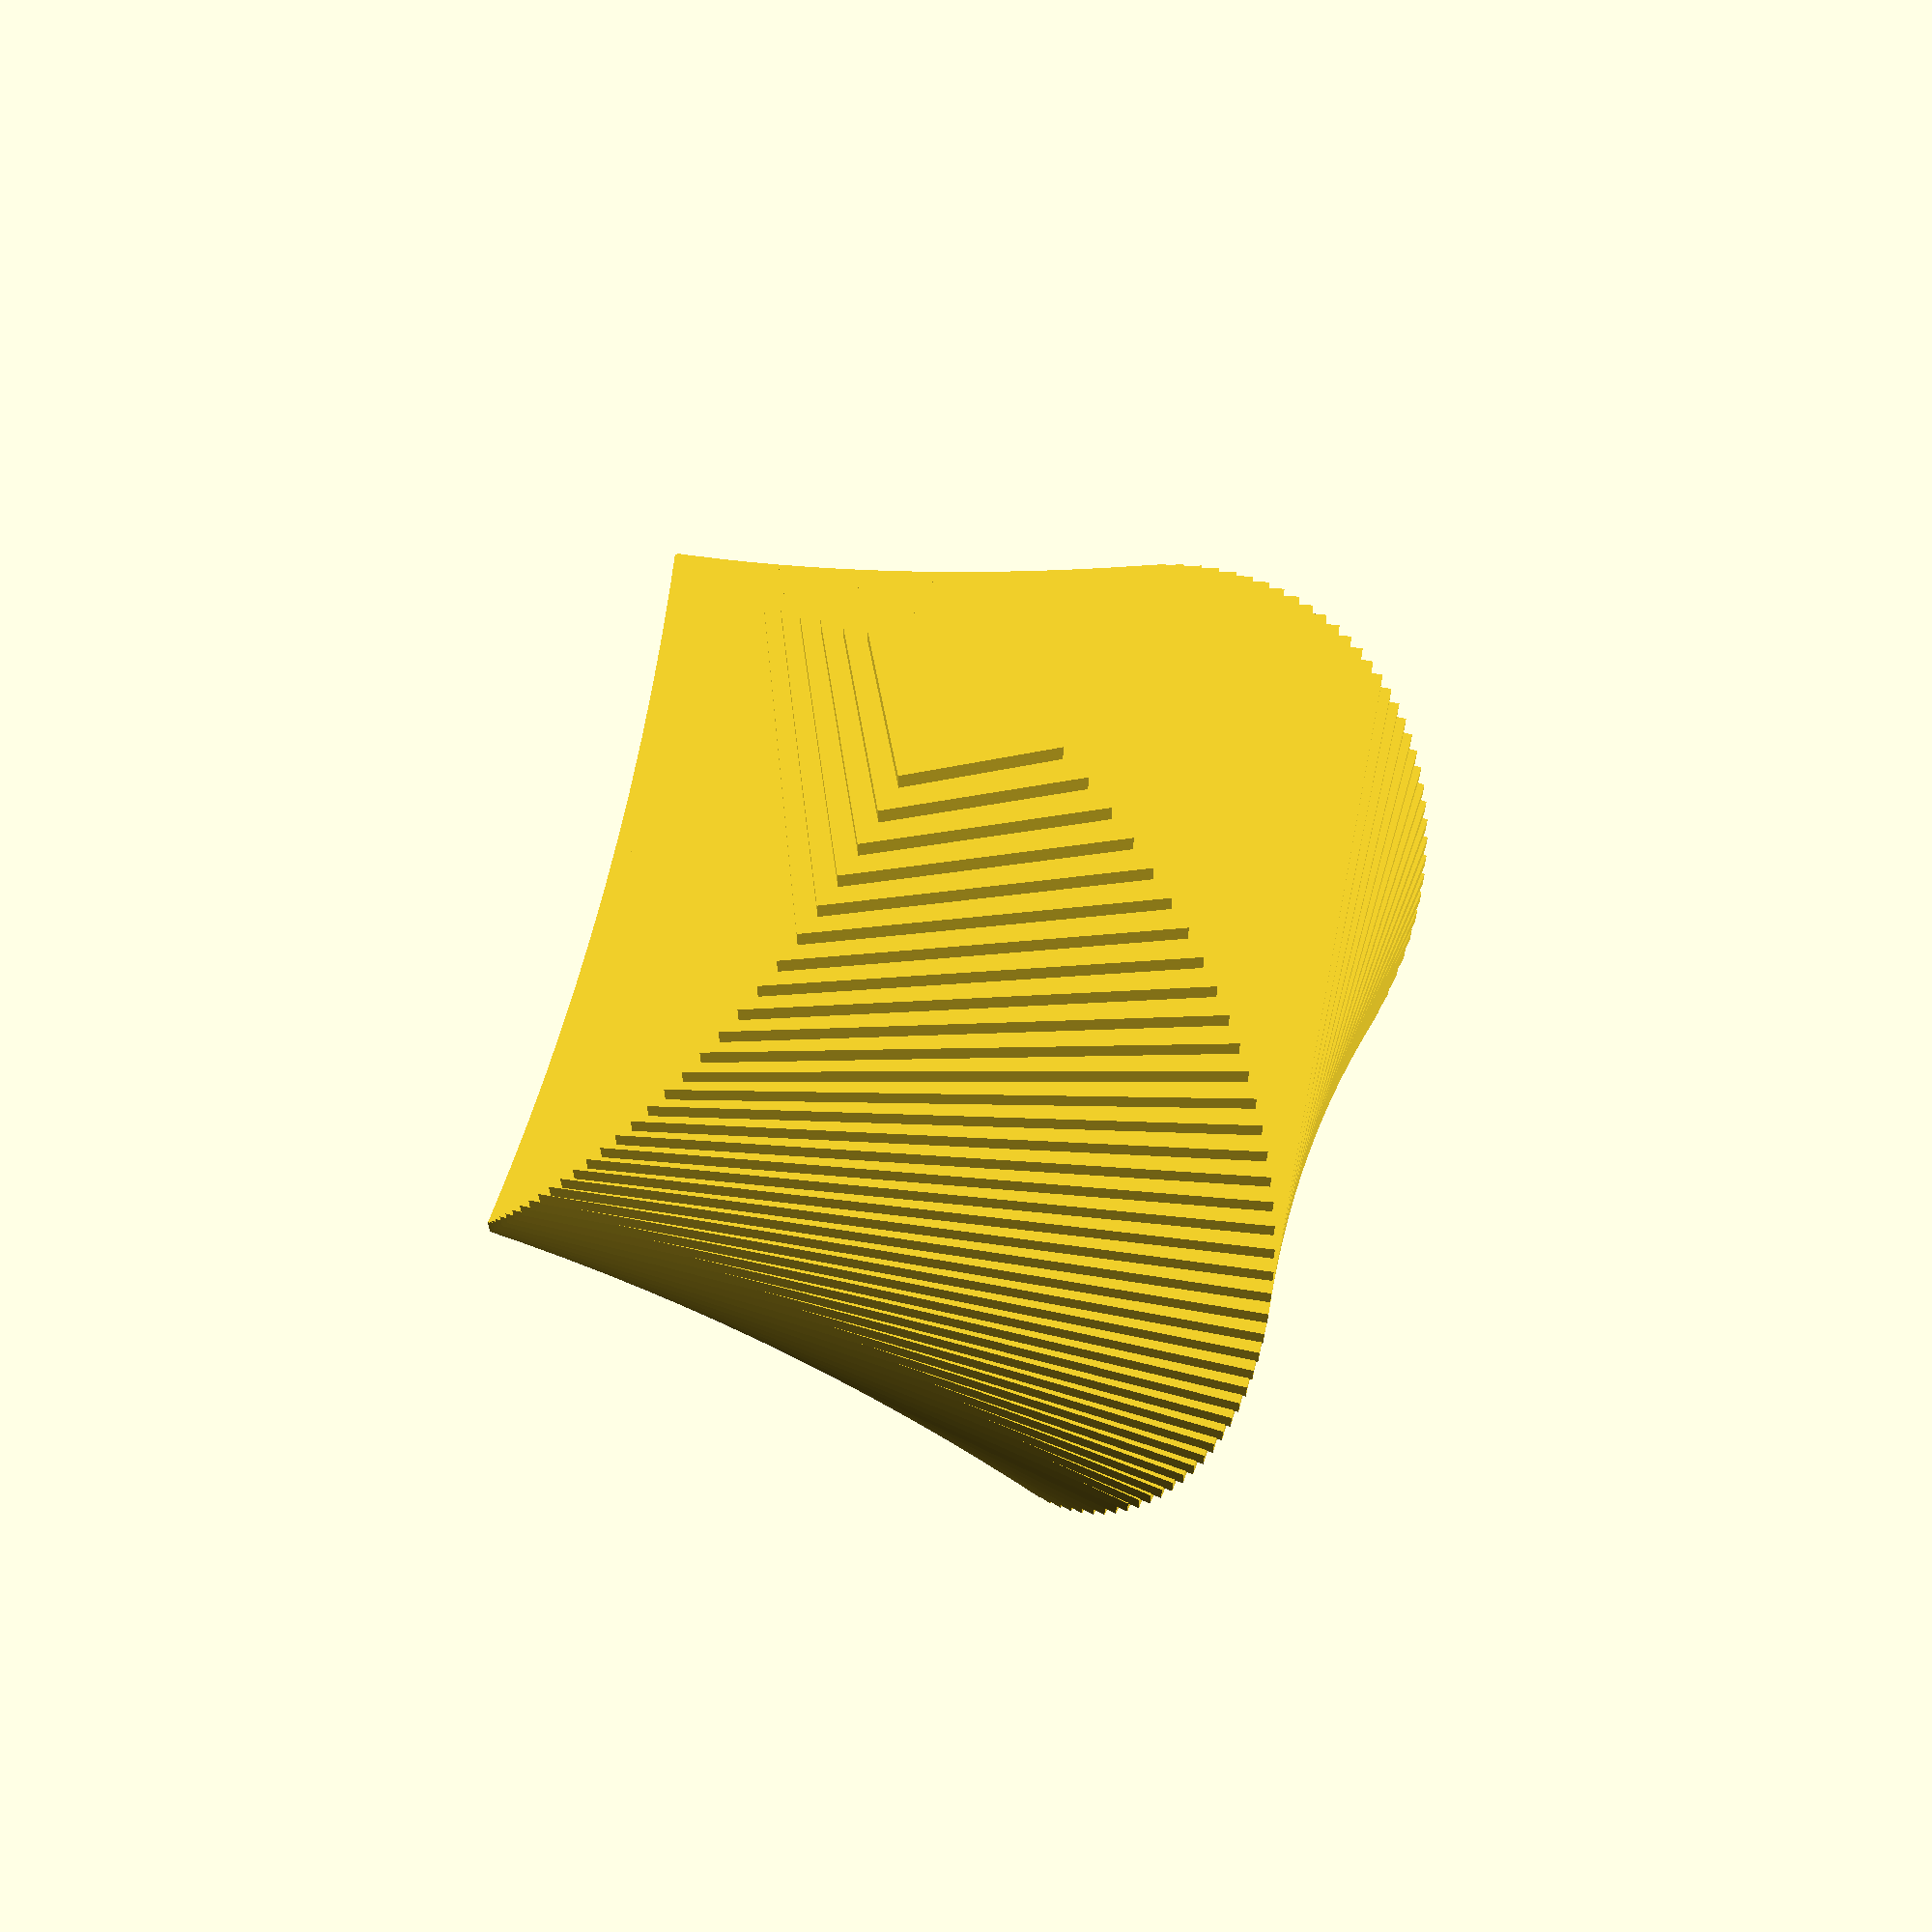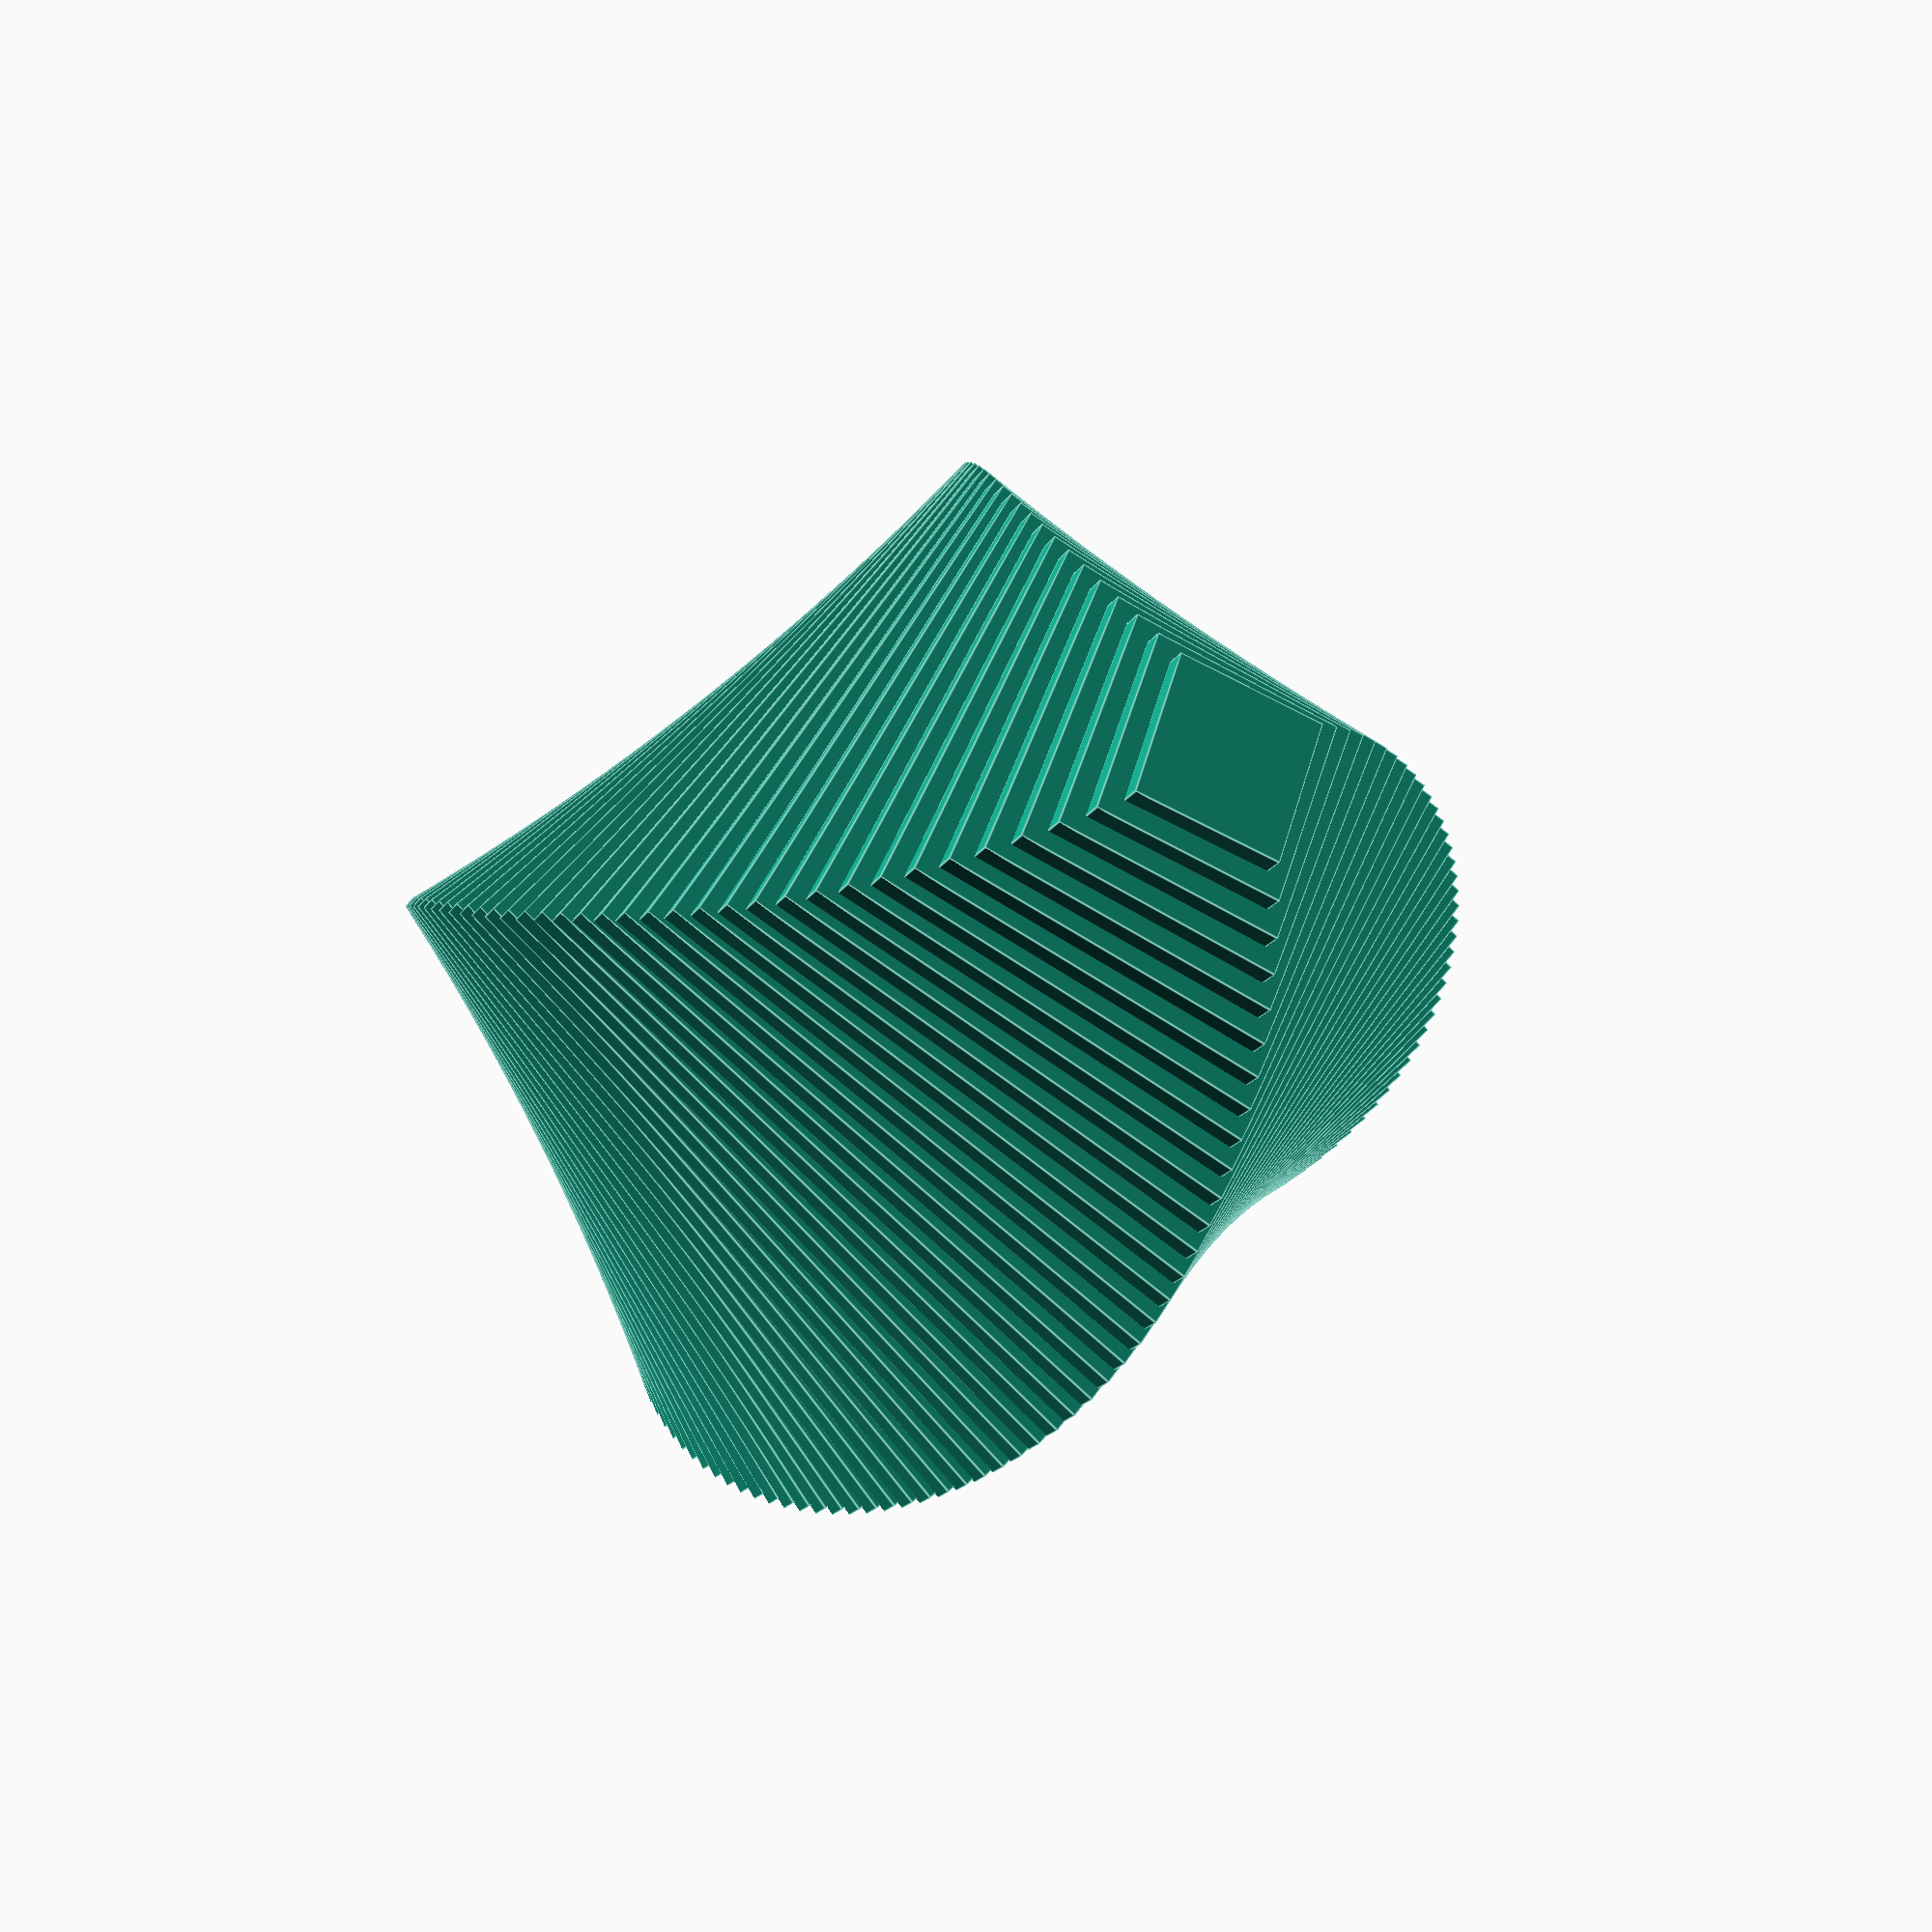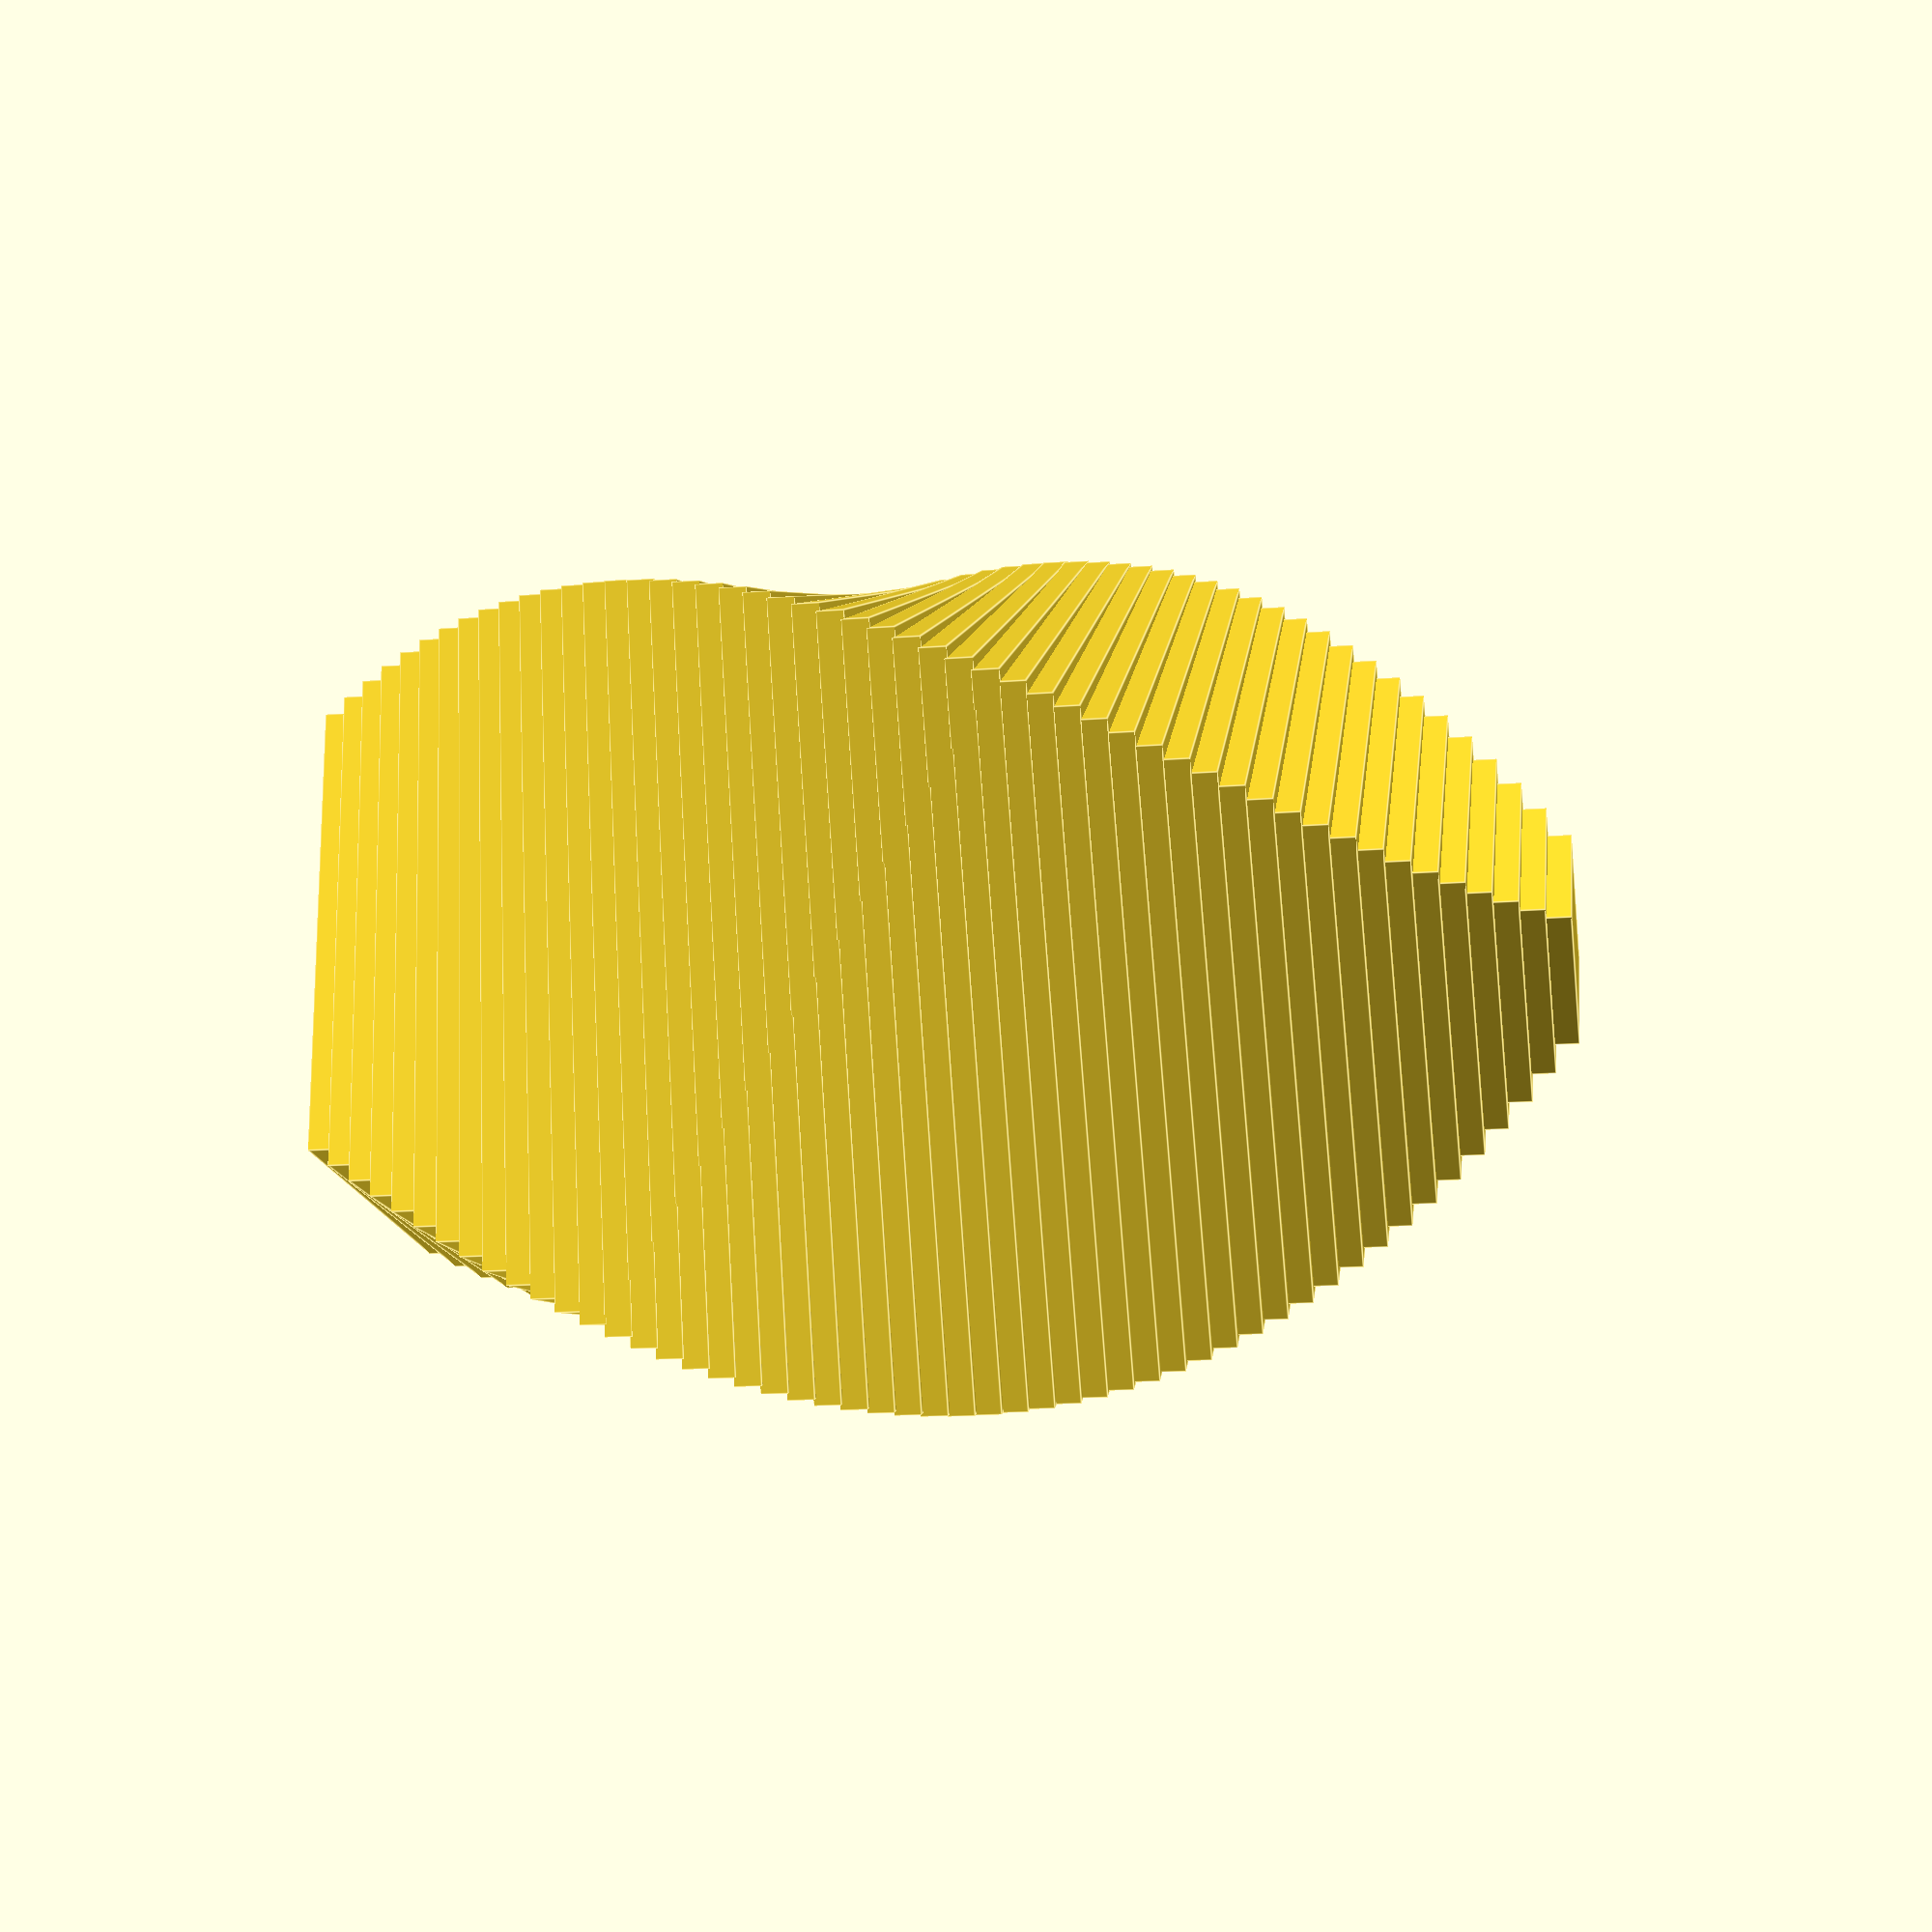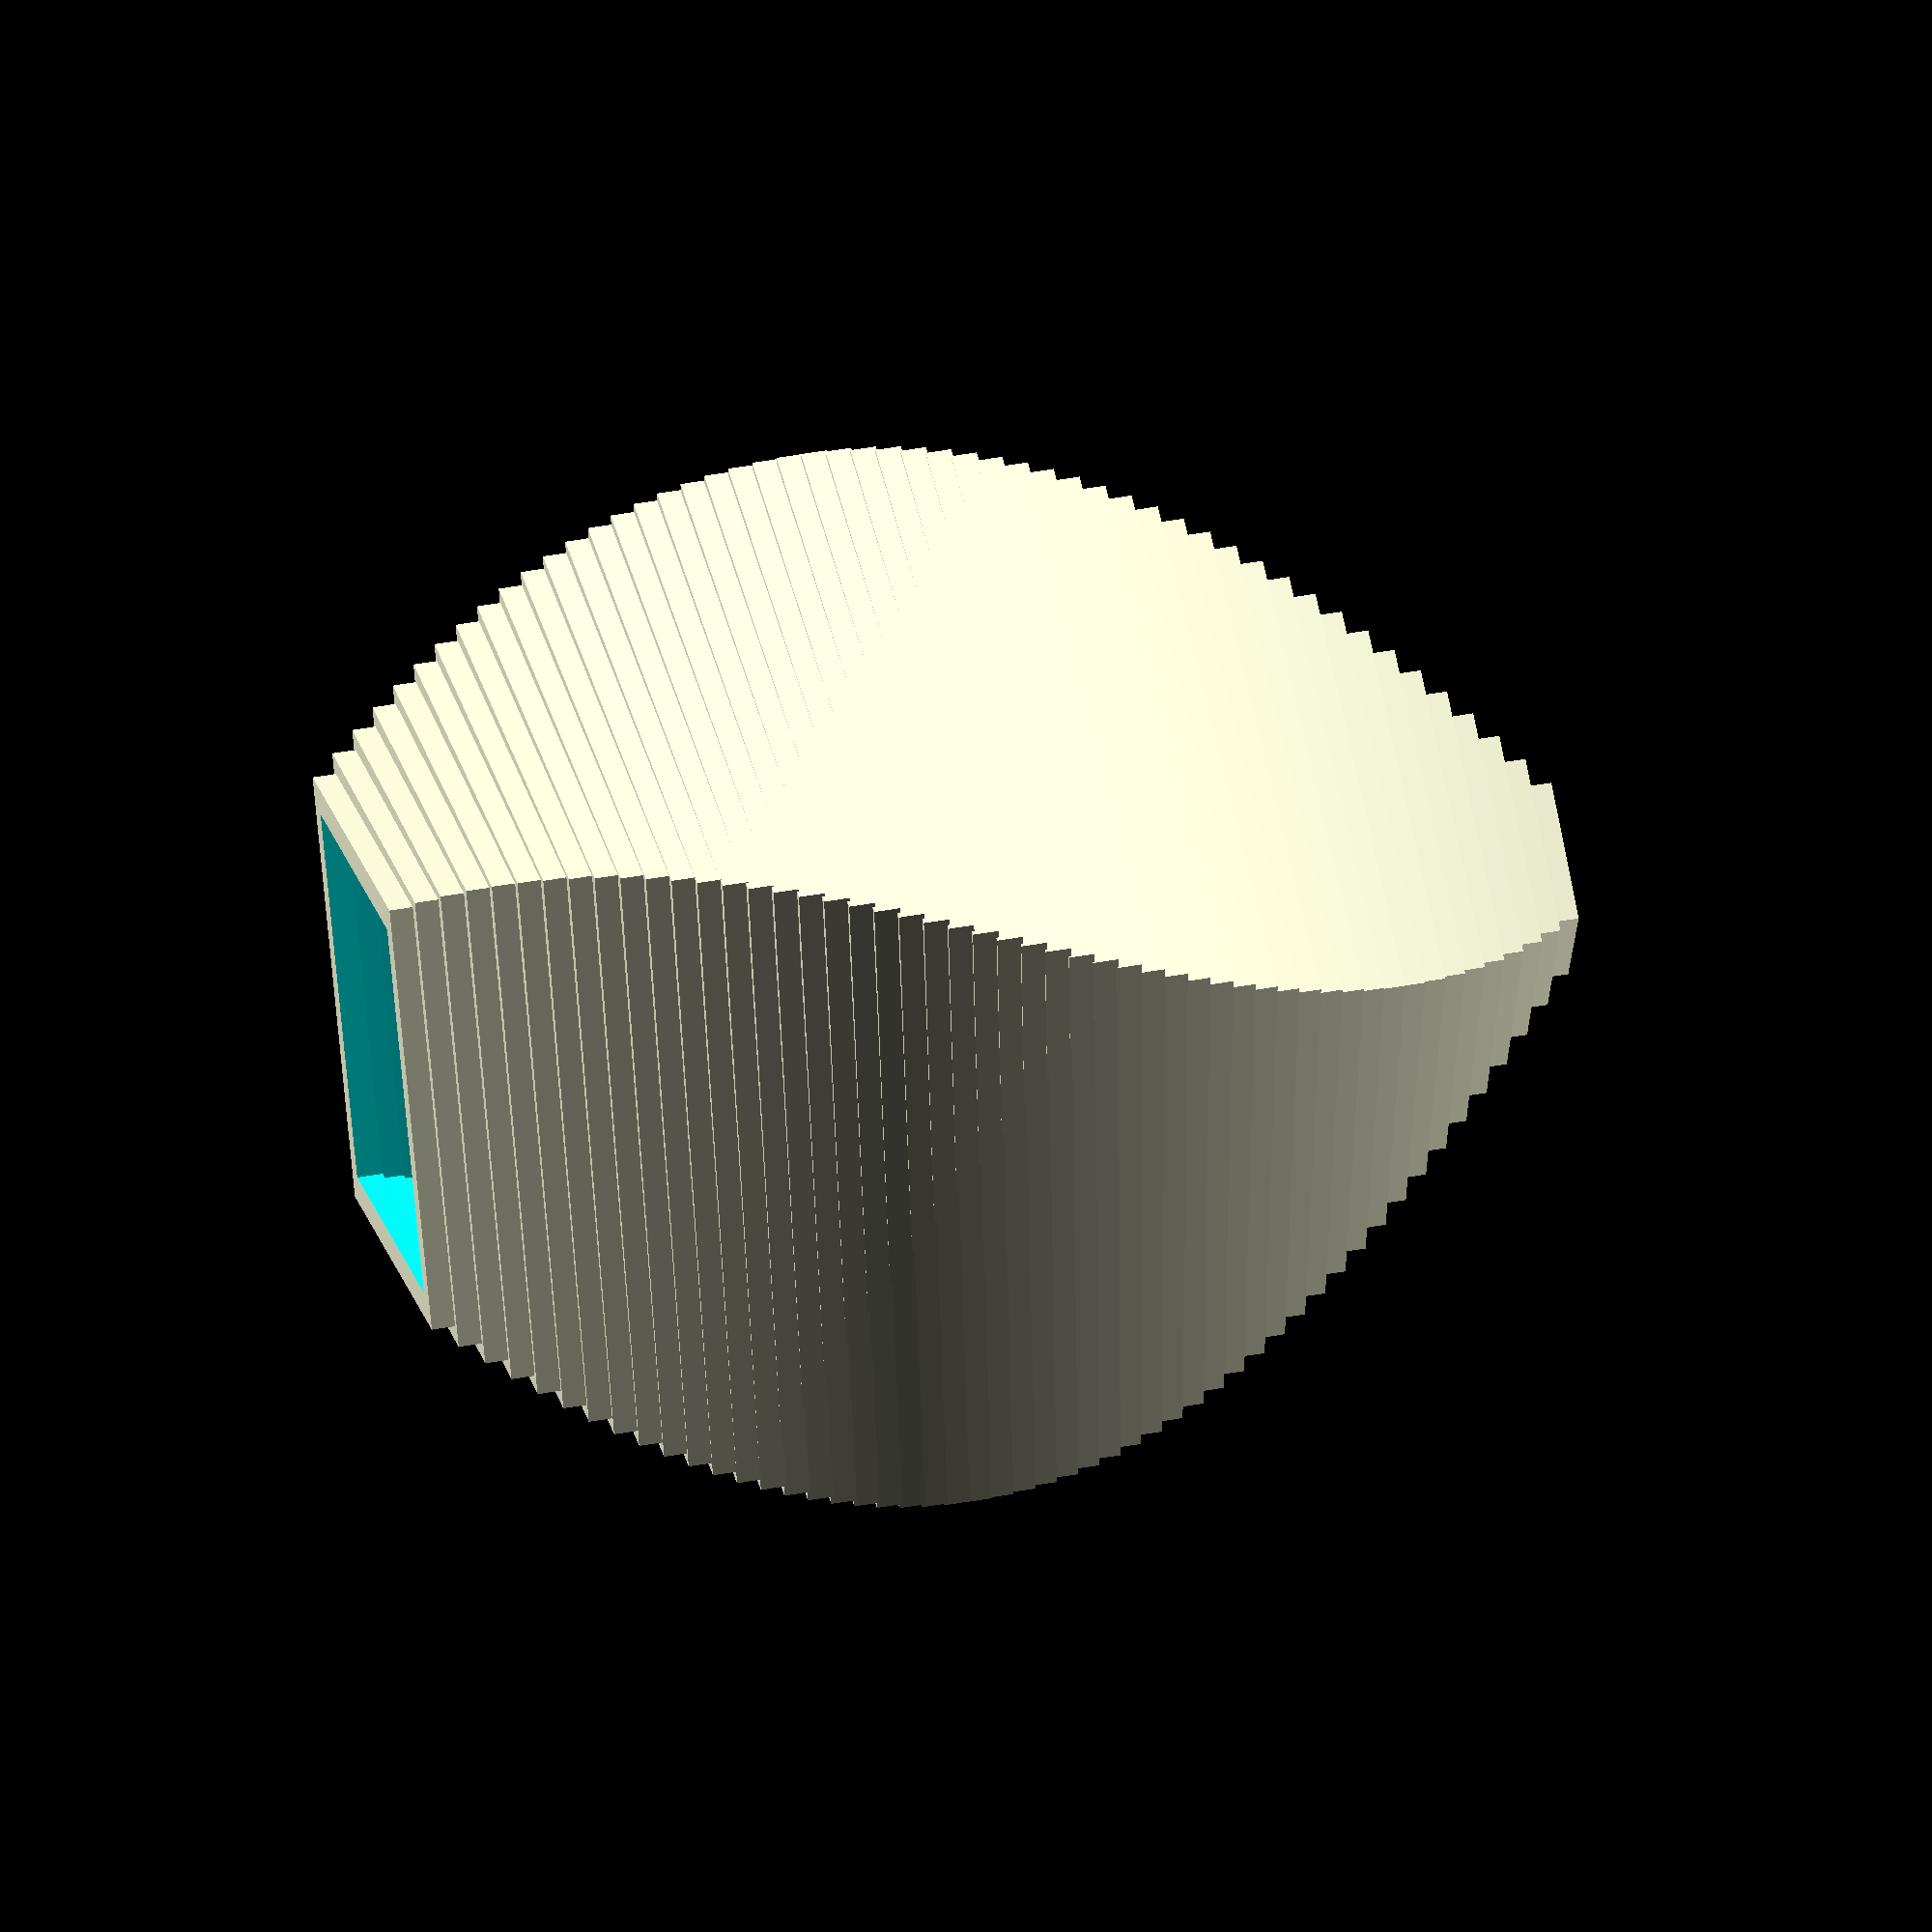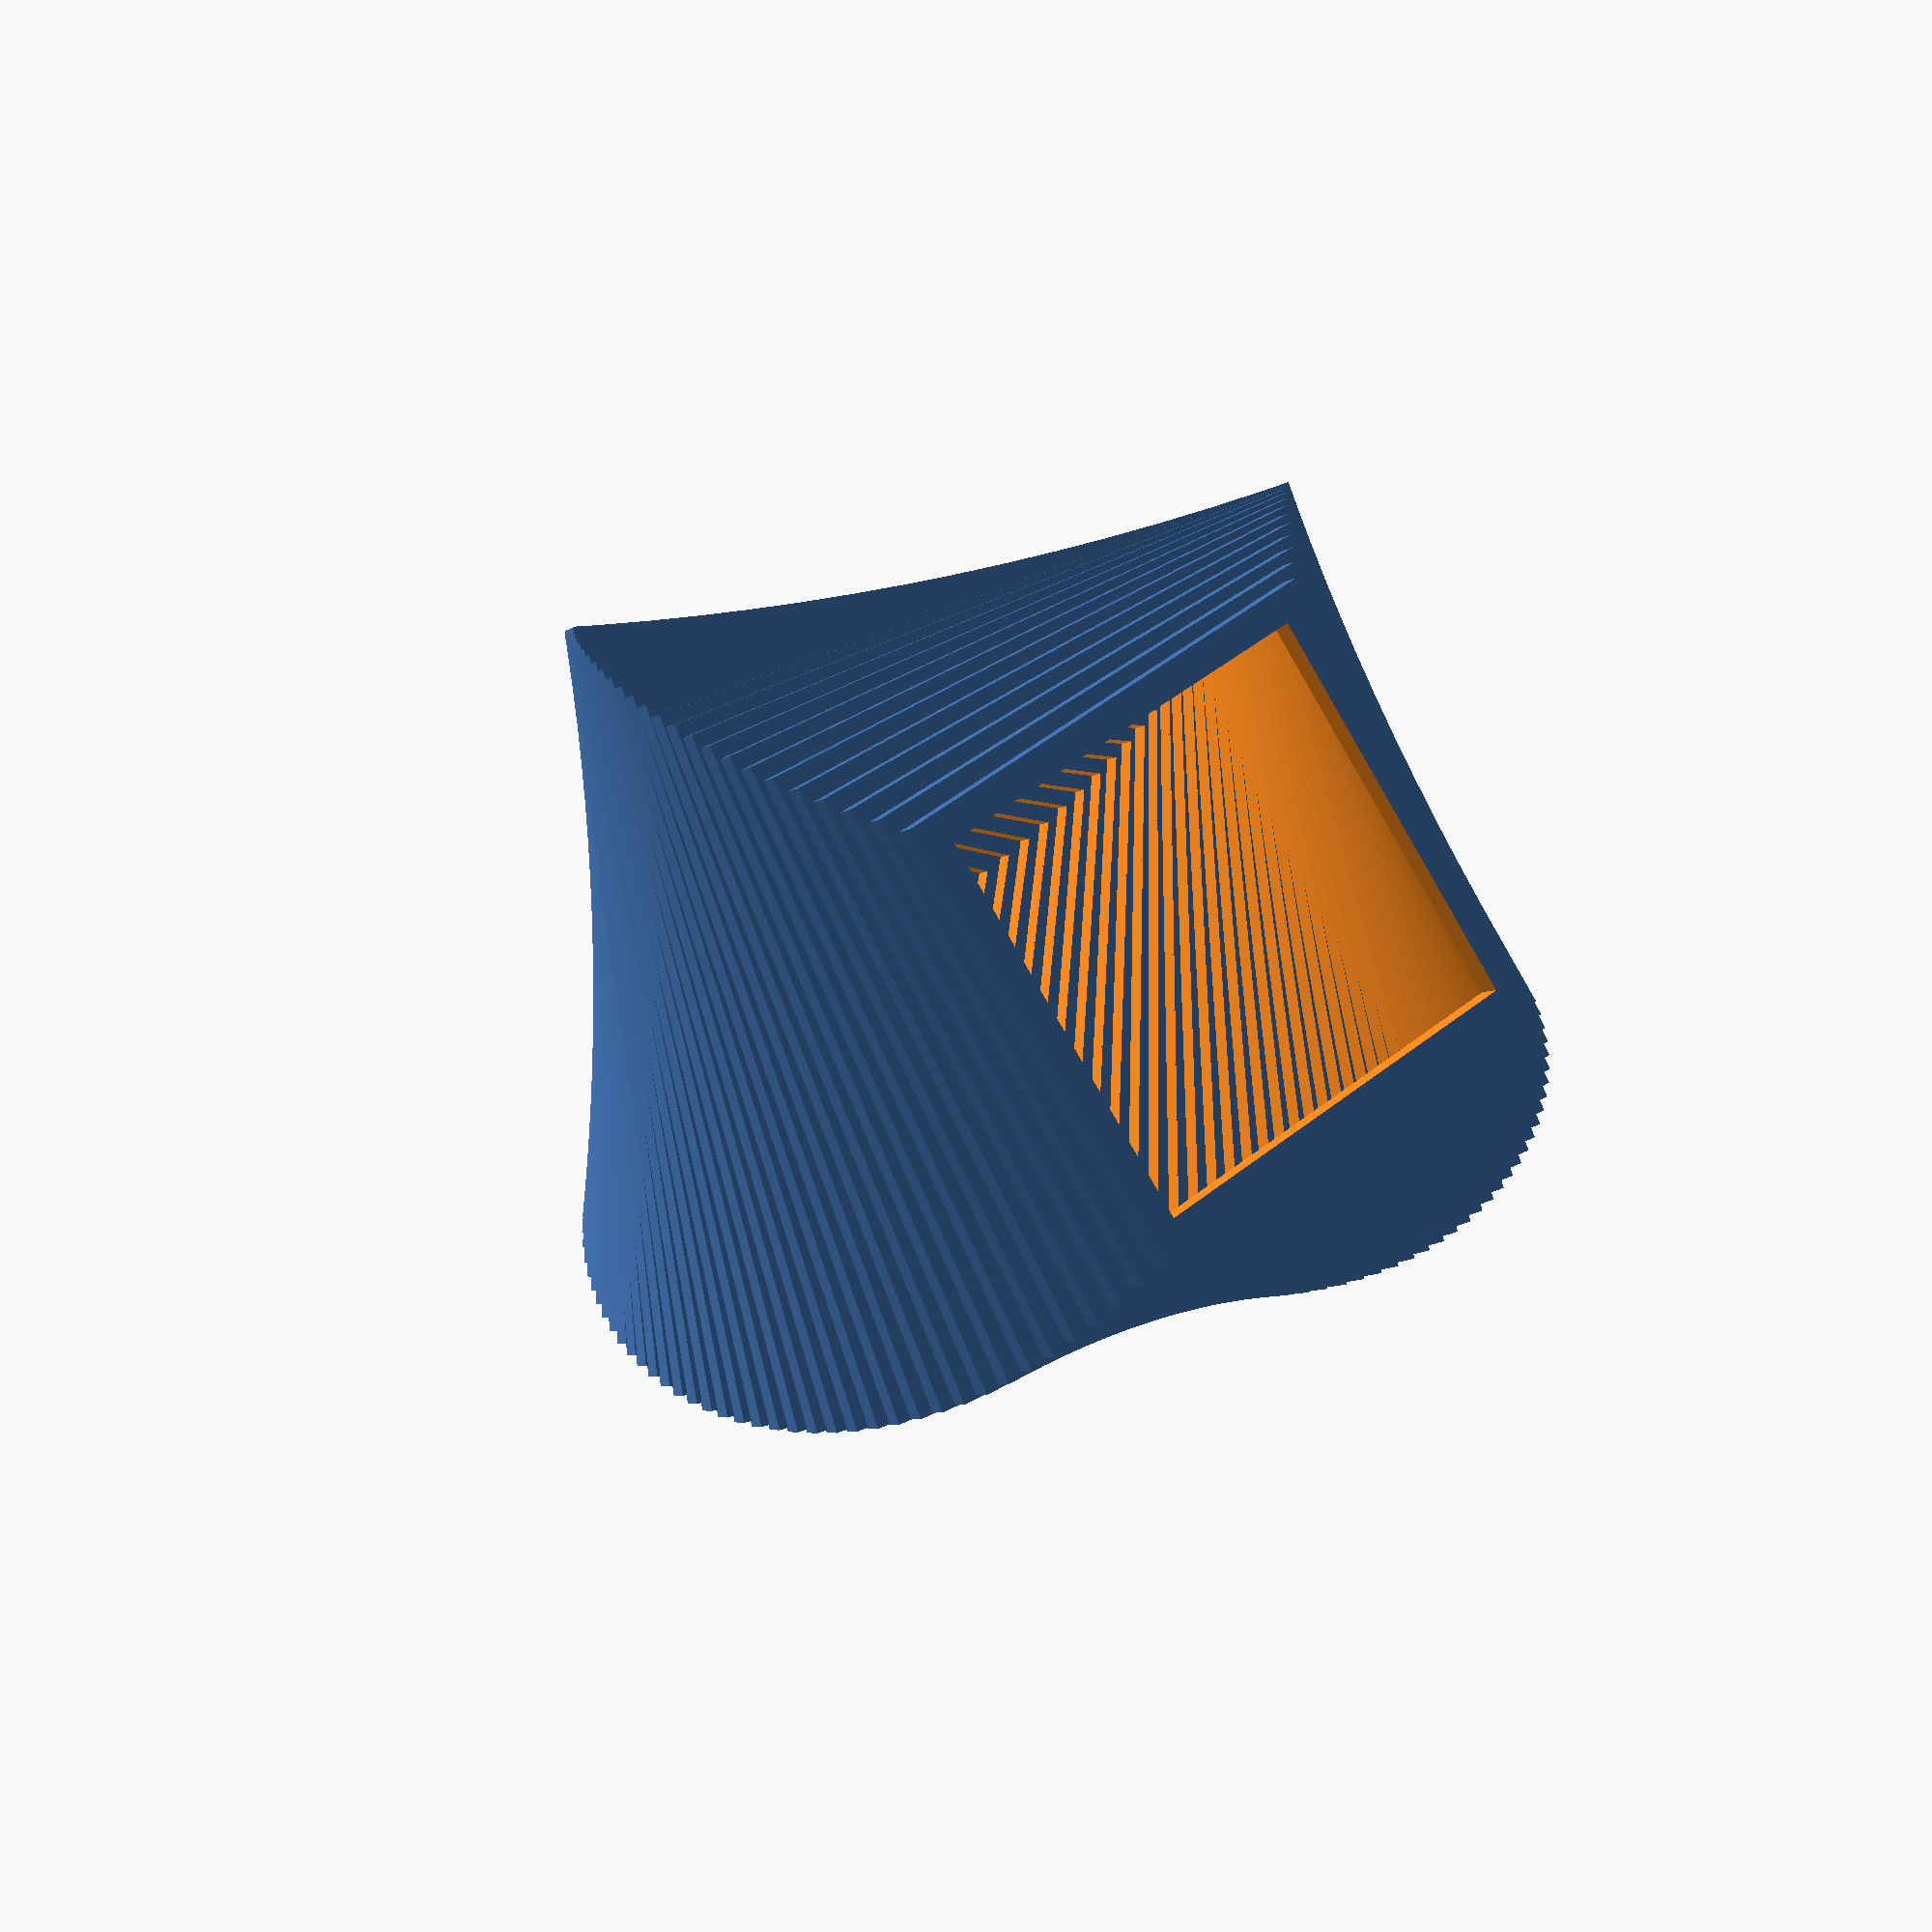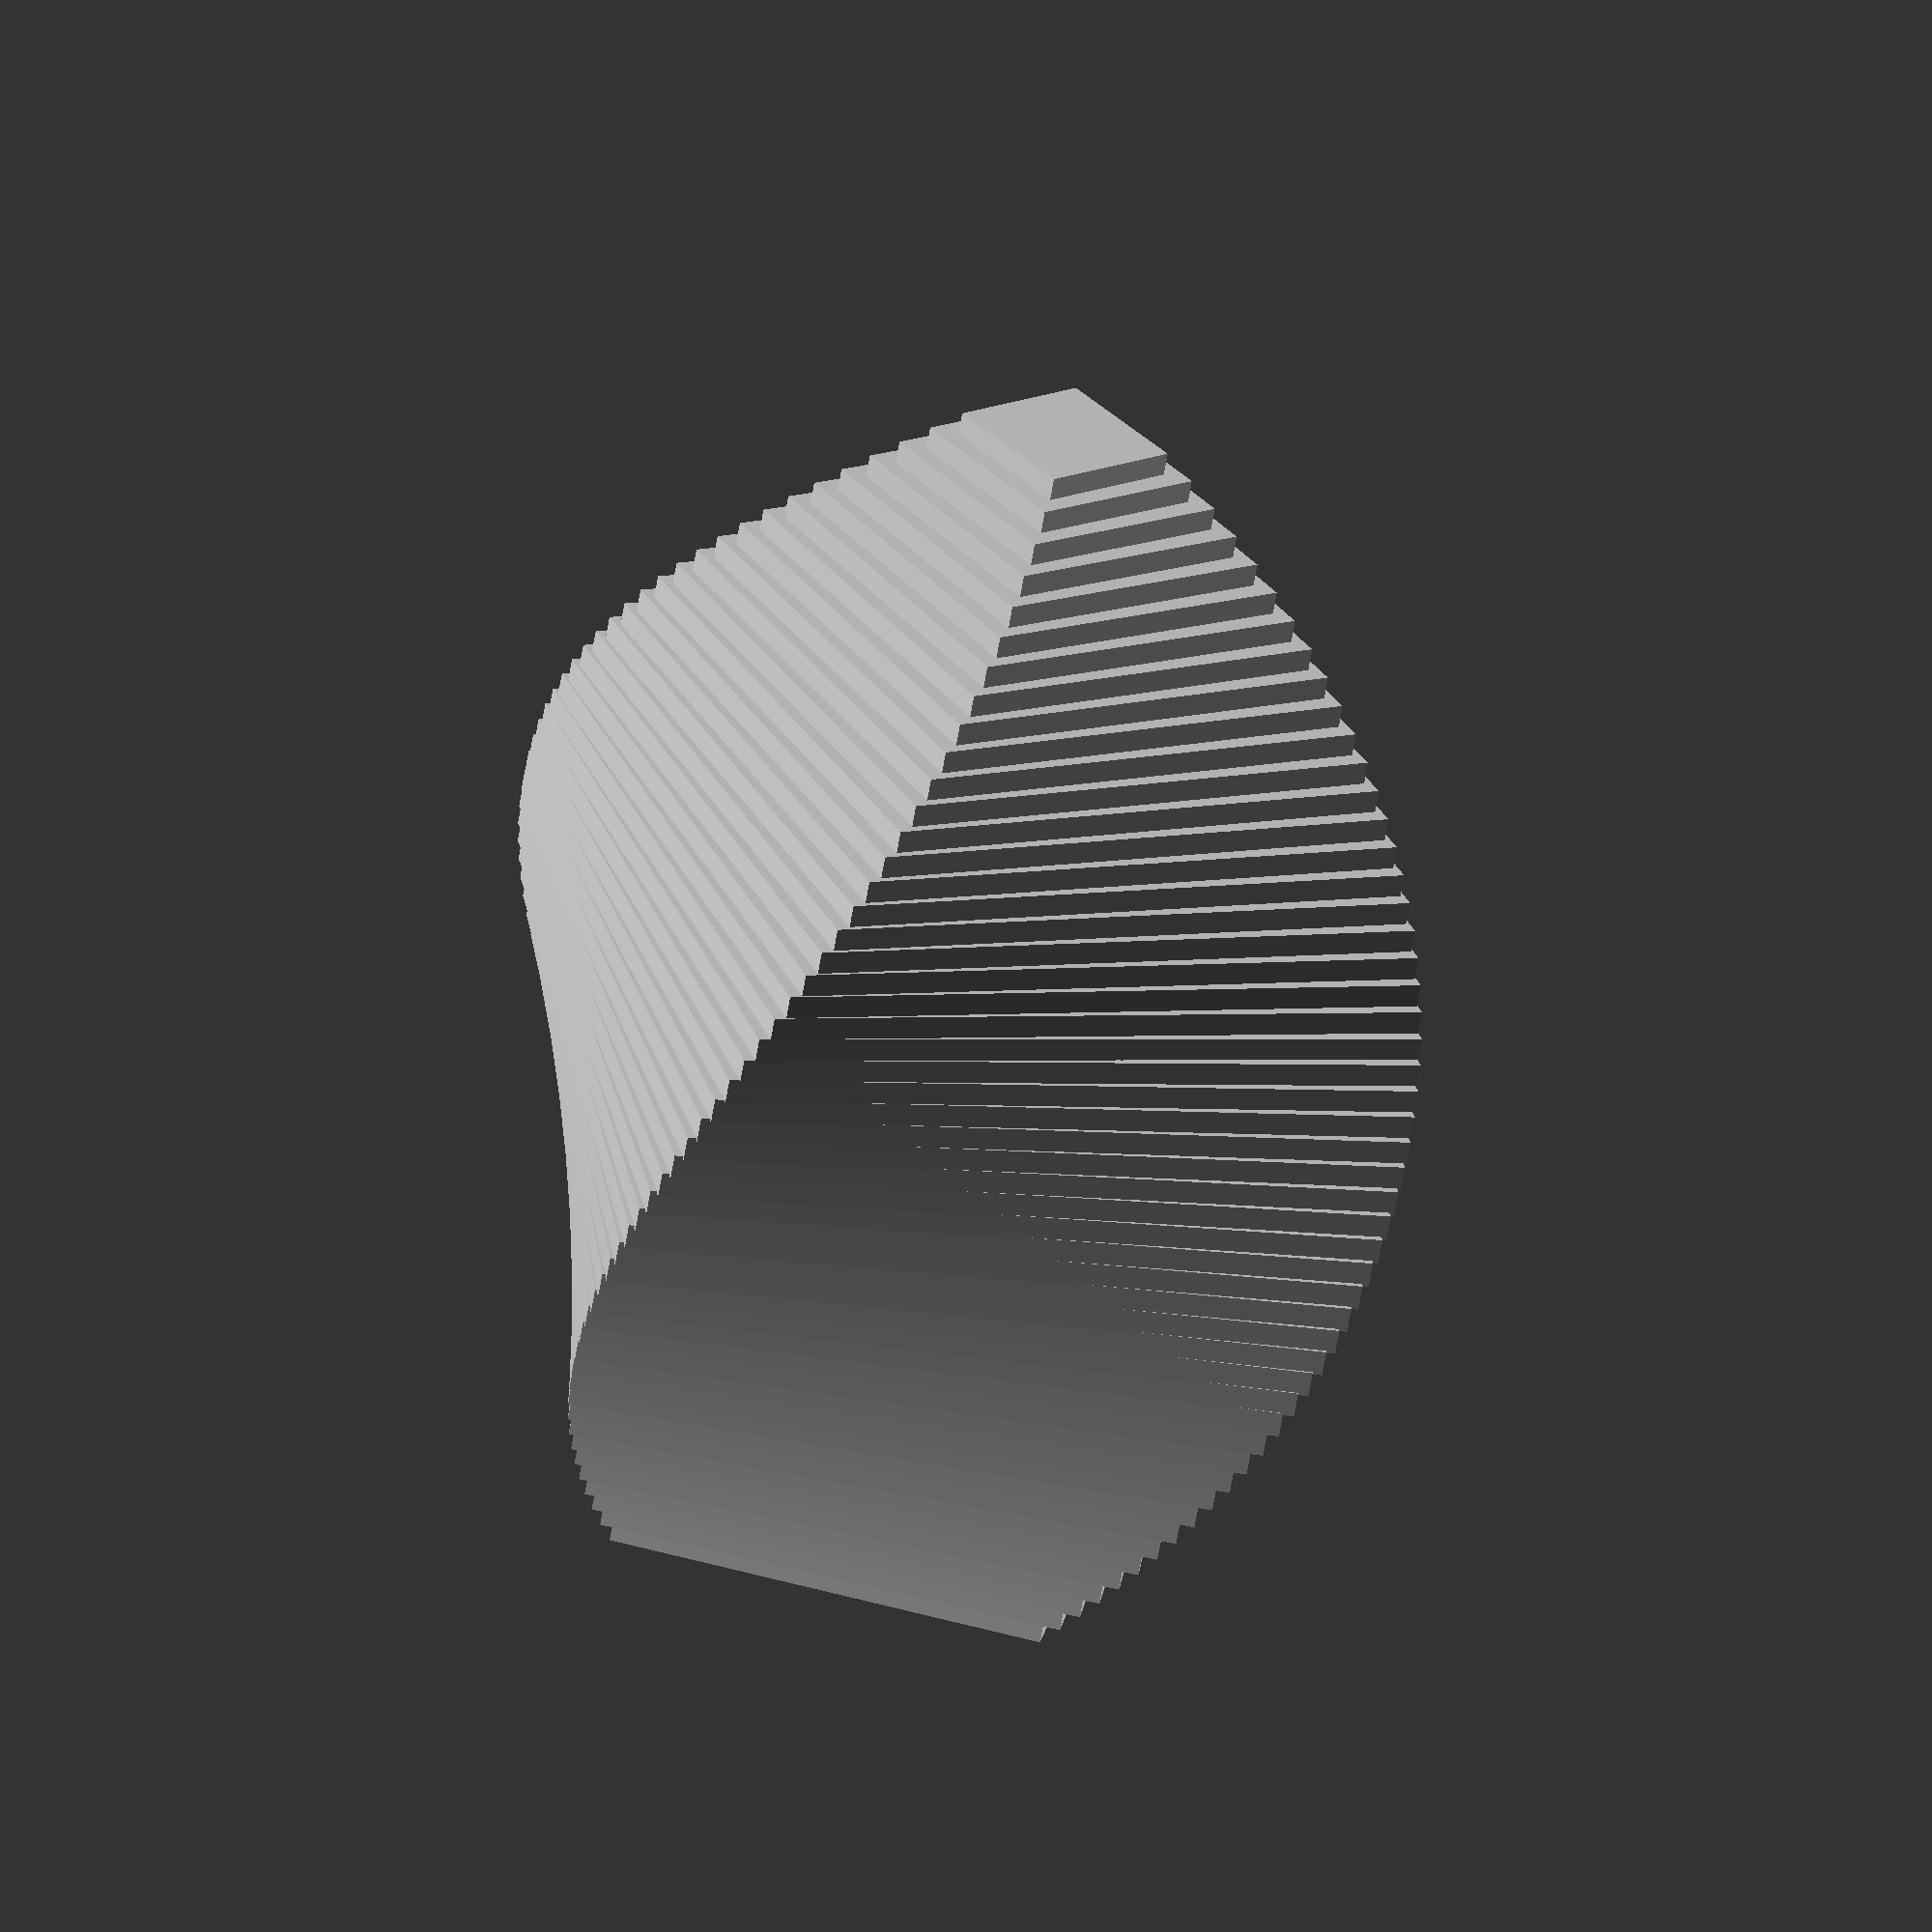
<openscad>
//Top Diameter in mm
t=30;  // [5:200]

//Middle Diameter
m=50; // [5:200]

//Base Diameter
b=10; // [5:200]

//Vase Height
h=80; // [5:200]

//How many layers should there be?
layers=50; // [5:800]

//How many degrees should each layer rotate?
r=1; // Best with small numbers

//How many squares should be in each layer?
points = 1; // [1:20]

//Make a double spiral?
d="No"; // [Yes, No]

//Force Hollow?
hollow="Vase"; // [No, Vase, Bracelet]

angle = 90/points;
layersq=layers*layers/4;
b2=b-4;
m2=m-4;
t2=t-4;

for (i=[0:layers]) {
	if (hollow=="No") {
		for (j=[1:points]) {
			translate([0,0,i/layers*h]) rotate([0,0,r*i+angle*j]) cube([b+i/layers*(t-b)+((i-layers/2)*(i-layers/2)-layersq)/layersq*((b+t)/2-m),b+i/layers*(t-b)+((i-layers/2)*(i-layers/2)-layersq)/layersq*((b+t)/2-m),h/layers*1.1],center=true);
			if (d=="Yes") {
				translate([0,0,i/layers*h]) rotate([0,0,-(r*i+angle*j)]) cube([b+i/layers*(t-b)+((i-layers/2)*(i-layers/2)-layersq)/layersq*((b+t)/2-m),b+i/layers*(t-b)+((i-layers/2)*(i-layers/2)-layersq)/layersq*((b+t)/2-m),h/layers*1.1],center=true);
			}
		}
	} if (hollow=="Bracelet") {
		difference() {
		union() {
			for (j=[1:points]) {
				translate([0,0,i/layers*h]) rotate([0,0,r*i+angle*j]) cube([b+i/layers*(t-b)+((i-layers/2)*(i-layers/2)-layersq)/layersq*((b+t)/2-m),b+i/layers*(t-b)+((i-layers/2)*(i-layers/2)-layersq)/layersq*((b+t)/2-m),h/layers*1.1],center=true);
				if (d=="Yes") {
					translate([0,0,i/layers*h]) rotate([0,0,-(r*i+angle*j)]) cube([b+i/layers*(t-b)+((i-layers/2)*(i-layers/2)-layersq)/layersq*((b+t)/2-m),b+i/layers*(t-b)+((i-layers/2)*(i-layers/2)-layersq)/layersq*((b+t)/2-m),h/layers*1.1],center=true);
				}
			}
		}
			for (j=[1:points]) {
				translate([0,0,i/layers*h]) rotate([0,0,r*i+angle*j]) cube([b2+i/layers*(t2-b2)+((i-layers/2)*(i-layers/2)-layersq)/layersq*((b2+t2)/2-m2),b2+i/layers*(t2-b2)+((i-layers/2)*(i-layers/2)-layersq)/layersq*((b2+t2)/2-m2),h/layers*1.3],center=true);
				if (d=="Yes") {
					translate([0,0,i/layers*h]) rotate([0,0,-(r*i+angle*j)]) cube([b2+i/layers*(t2-b2)+((i-layers/2)*(i-layers/2)-layersq)/layersq*((b2+t2)/2-m2),b2+i/layers*(t2-b2)+((i-layers/2)*(i-layers/2)-layersq)/layersq*((b2+t2)/2-m2),h/layers*1.3],center=true);
				}
			}
		}
	} if (hollow=="Vase") {
		difference() {
		union() {
			for (j=[1:points]) {
				translate([0,0,i/layers*h]) rotate([0,0,r*i+angle*j]) cube([b+i/layers*(t-b)+((i-layers/2)*(i-layers/2)-layersq)/layersq*((b+t)/2-m),b+i/layers*(t-b)+((i-layers/2)*(i-layers/2)-layersq)/layersq*((b+t)/2-m),h/layers*1.1],center=true);
				if (d=="Yes") {
					translate([0,0,i/layers*h]) rotate([0,0,-(r*i+angle*j)]) cube([b+i/layers*(t-b)+((i-layers/2)*(i-layers/2)-layersq)/layersq*((b+t)/2-m),b+i/layers*(t-b)+((i-layers/2)*(i-layers/2)-layersq)/layersq*((b+t)/2-m),h/layers*1.1],center=true);}
			}
		} if (i/layers*h > 2) {
				for (j=[1:points]) {
					translate([0,0,i/layers*h]) rotate([0,0,r*i+angle*j]) cube([b2+i/layers*(t2-b2)+((i-layers/2)*(i-layers/2)-layersq)/layersq*((b2+t2)/2-m2),b2+i/layers*(t2-b2)+((i-layers/2)*(i-layers/2)-layersq)/layersq*((b2+t2)/2-m2),h/layers*1.2],center=true);
					if (d=="Yes") {
						translate([0,0,i/layers*h]) rotate([0,0,-(r*i+angle*j)]) cube([b2+i/layers*(t2-b2)+((i-layers/2)*(i-layers/2)-layersq)/layersq*((b2+t2)/2-m2),b2+i/layers*(t2-b2)+((i-layers/2)*(i-layers/2)-layersq)/layersq*((b2+t2)/2-m2),h/layers*1.2],center=true);
					}
				}
			}
		}
	}
}

</openscad>
<views>
elev=24.0 azim=11.0 roll=180.1 proj=p view=wireframe
elev=19.5 azim=341.6 roll=157.1 proj=p view=edges
elev=16.0 azim=319.5 roll=99.2 proj=p view=edges
elev=133.0 azim=21.2 roll=101.4 proj=o view=wireframe
elev=4.4 azim=17.1 roll=337.2 proj=p view=wireframe
elev=243.0 azim=218.9 roll=9.4 proj=o view=wireframe
</views>
